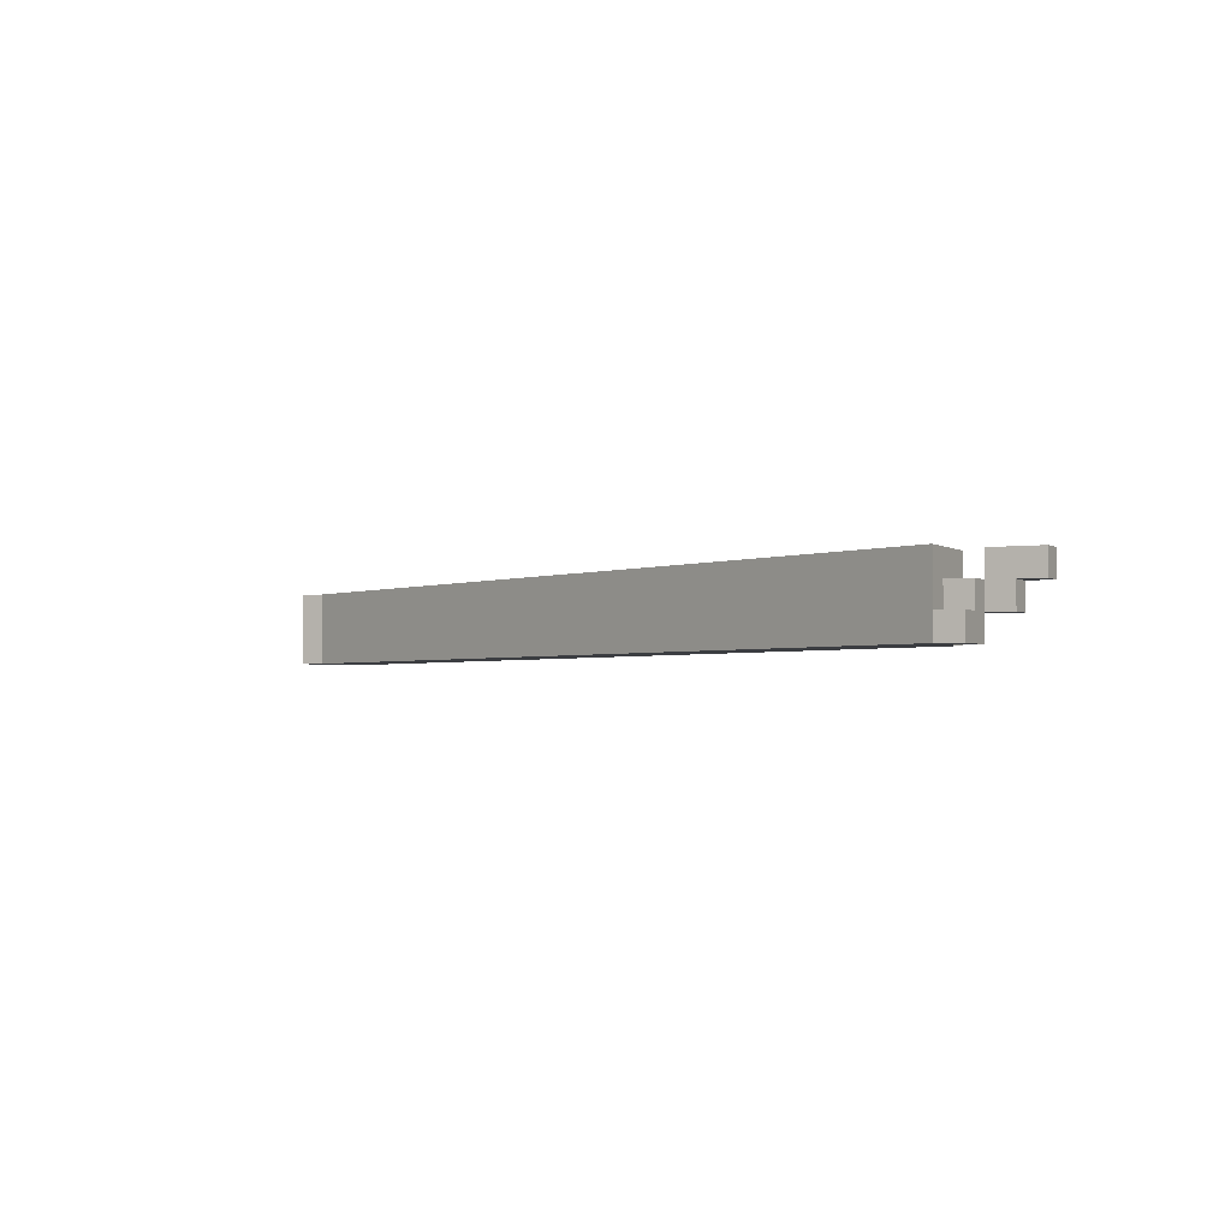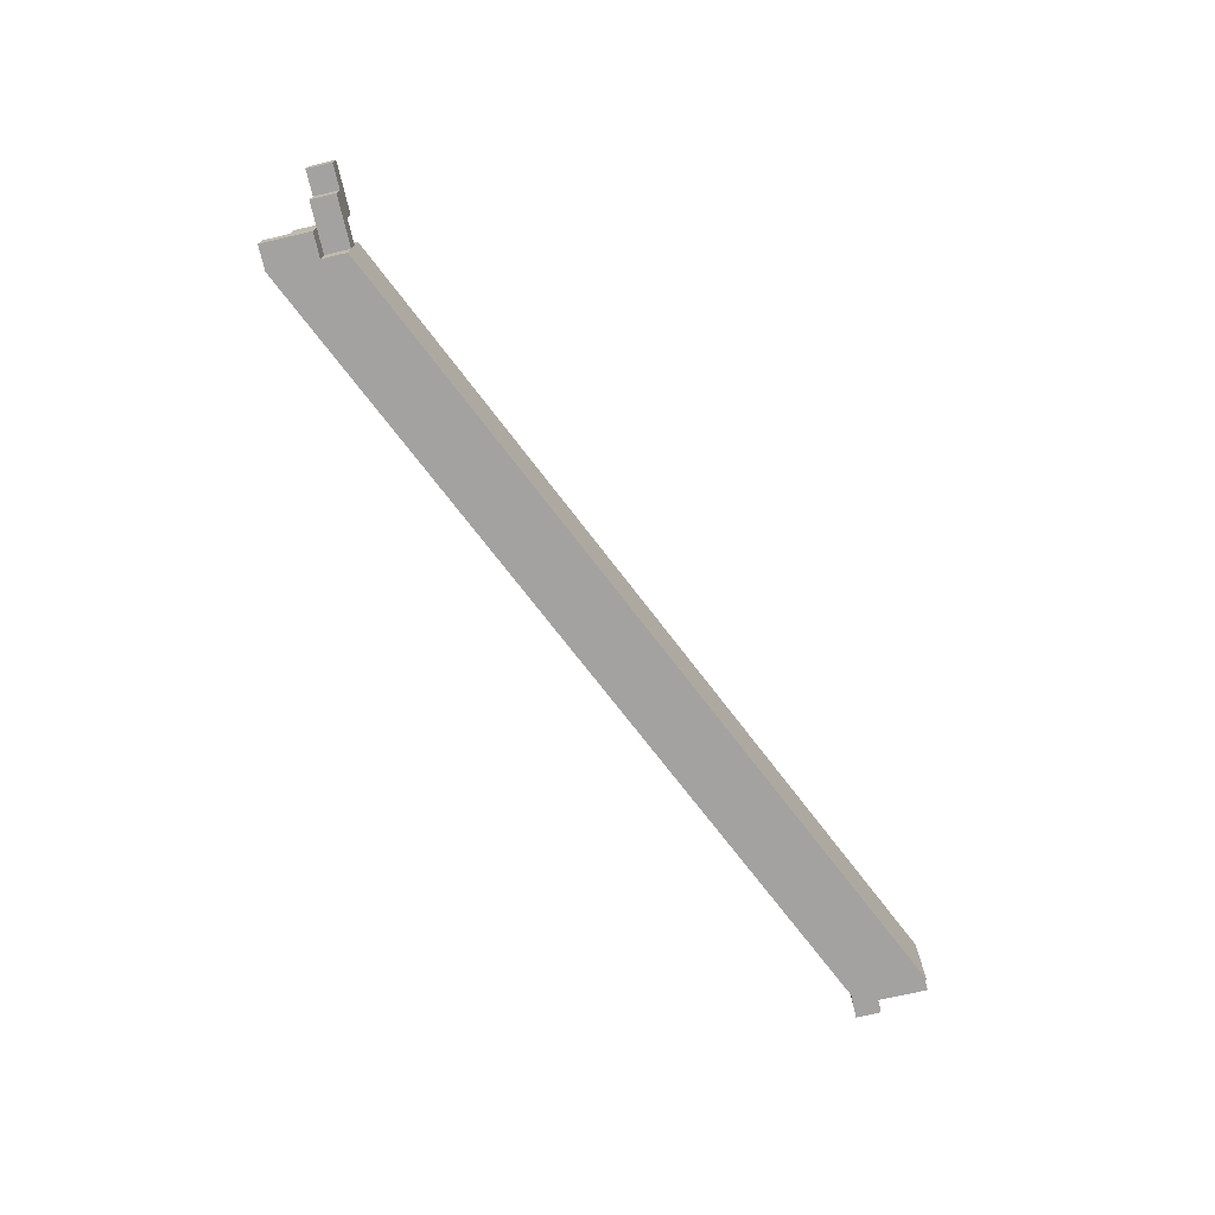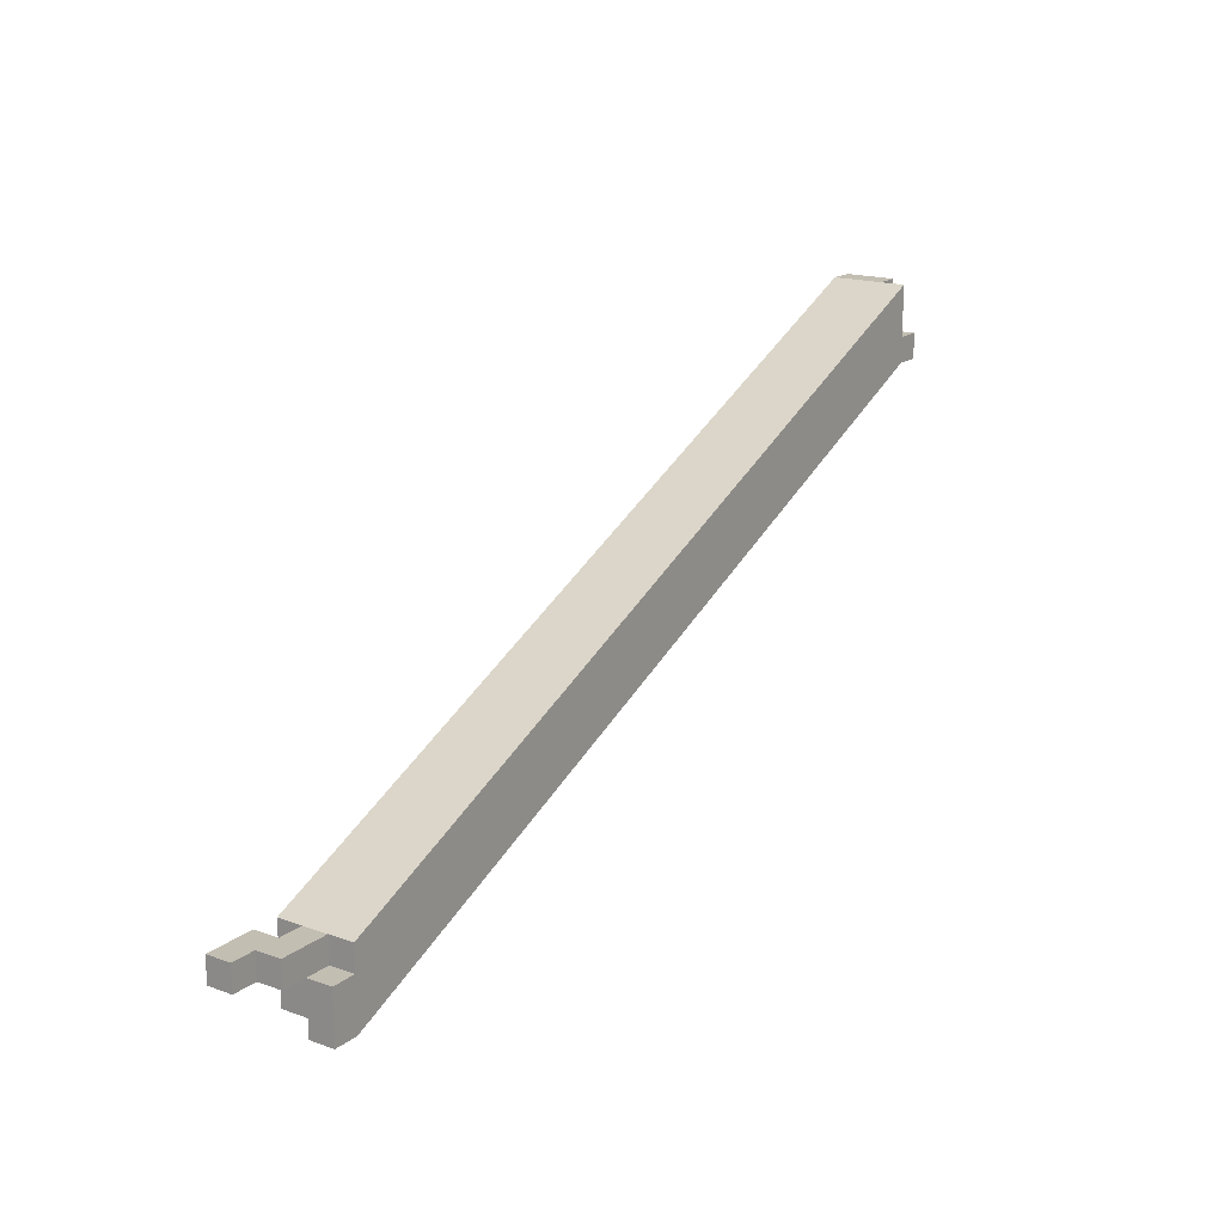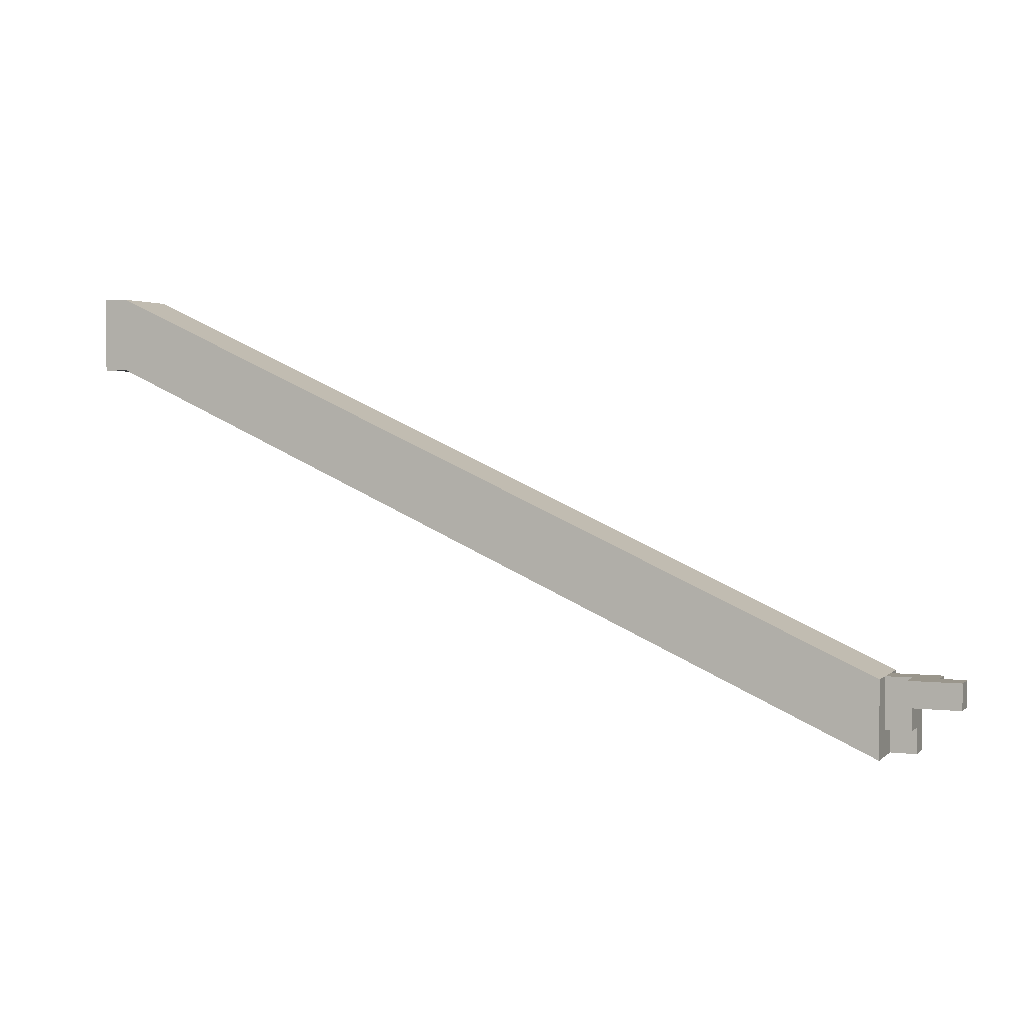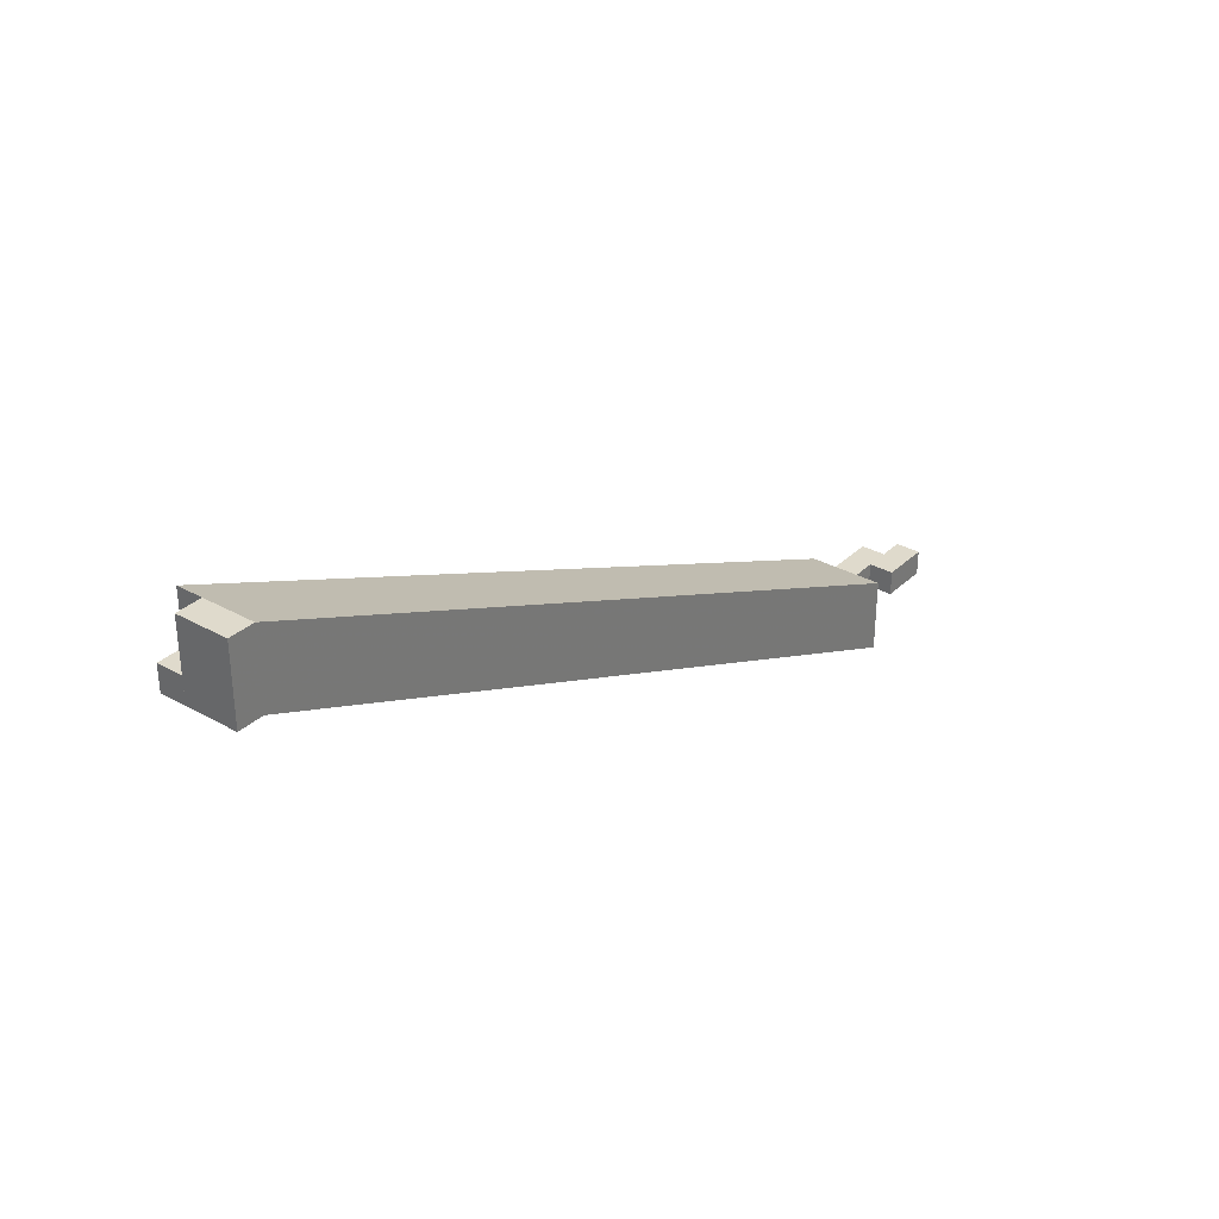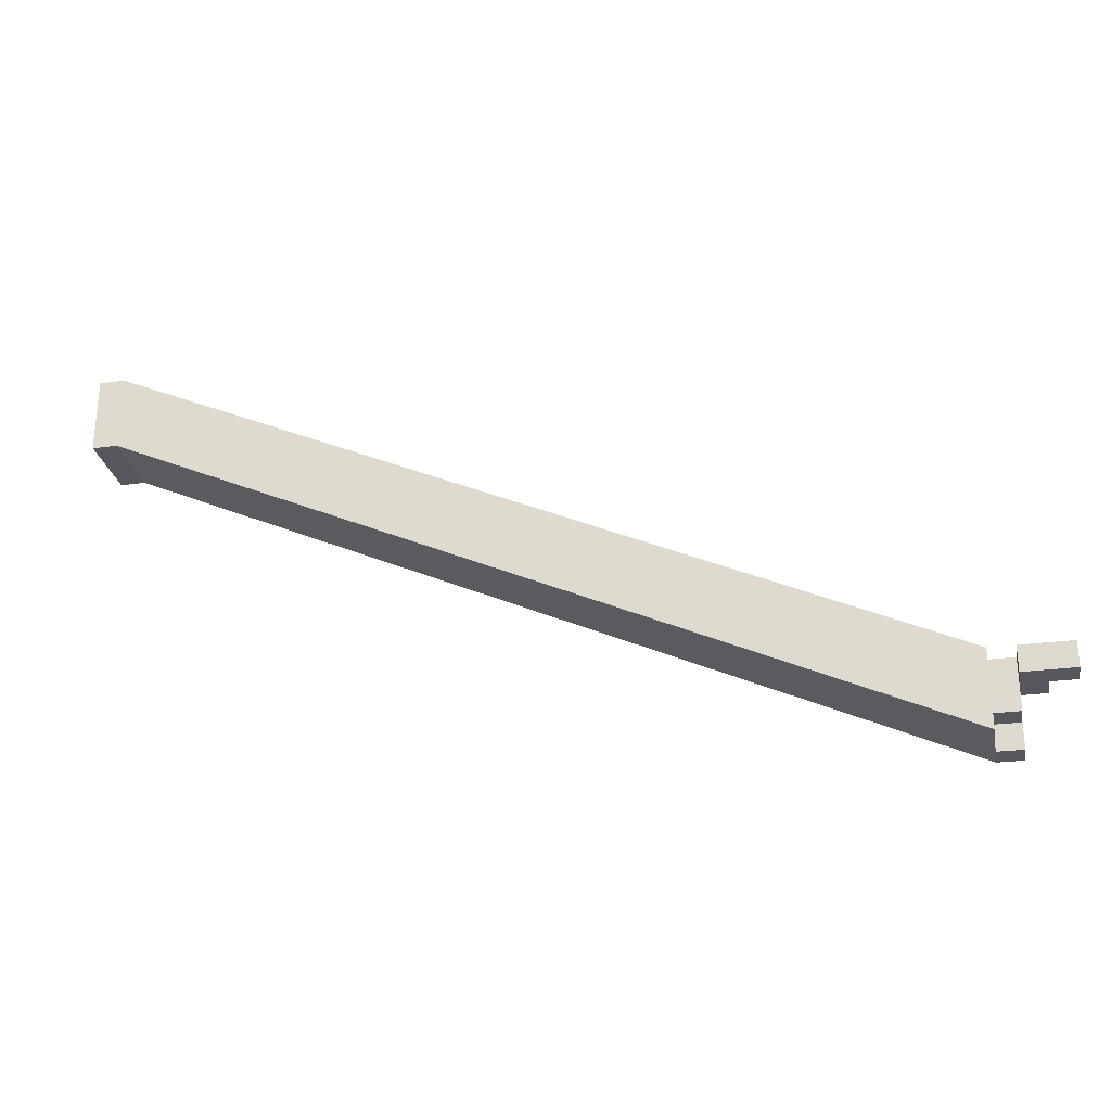
<metadata>
{"format":"obj","ext":"obj","renderer":"f3d","projection":"perspective","resolution":1024,"background":"white","views":[{"elev":-2.6,"azim":-153.2,"up":"+Y"},{"elev":-72.7,"azim":-77.0,"up":"+Y"},{"elev":17.5,"azim":-55.1,"up":"+Z"},{"elev":2.5,"azim":-157.6,"up":"+Z"},{"elev":32.5,"azim":127.9,"up":"+Z"},{"elev":-27.5,"azim":-168.7,"up":"+Z"}]}
</metadata>
<code>
v -0.6771 -0.03 0.6771
v -0.6771 -0.03 0.7371
v -0.6771 0.03 0.7371
v -0.6771 0.03 0.6771
v -0.03 -0.03 0.97
v -0.03 0.03 0.97
v -0.03 0.03 1.03
v -0.03 -0.03 1.03
v -0.7371 0.01 0.7171
v -0.7371 0.01 0.7371
v -0.7371 0.03 0.7171
v -0.7371 0.03 0.7371
v -0.7171 0.01 0.7171
v -0.7171 0.01 0.7371
v -0.7171 0.03 0.7171
v -0.7171 0.03 0.7371
v -0.7171 -0.01 0.7171
v -0.7171 -0.01 0.7371
v -0.7171 0.01 0.7171
v -0.7171 0.01 0.7371
v -0.6971 -0.01 0.7171
v -0.6971 -0.01 0.7371
v -0.6971 0.01 0.7171
v -0.6971 0.01 0.7371
v -0.7171 0.01 0.7171
v -0.7171 0.01 0.7371
v -0.7171 0.03 0.7171
v -0.7171 0.03 0.7371
v -0.6971 0.01 0.7171
v -0.6971 0.01 0.7371
v -0.6971 0.03 0.7171
v -0.6971 0.03 0.7371
v -0.6971 -0.03 0.6771
v -0.6971 -0.03 0.6971
v -0.6971 -0.01 0.6771
v -0.6971 -0.01 0.6971
v -0.6771 -0.03 0.6771
v -0.6771 -0.03 0.6971
v -0.6771 -0.01 0.6771
v -0.6771 -0.01 0.6971
v -0.6971 -0.03 0.6971
v -0.6971 -0.03 0.7171
v -0.6971 -0.01 0.6971
v -0.6971 -0.01 0.7171
v -0.6771 -0.03 0.6971
v -0.6771 -0.03 0.7171
v -0.6771 -0.01 0.6971
v -0.6771 -0.01 0.7171
v -0.6971 -0.01 0.6971
v -0.6971 -0.01 0.7171
v -0.6971 0.01 0.6971
v -0.6971 0.01 0.7171
v -0.6771 -0.01 0.6971
v -0.6771 -0.01 0.7171
v -0.6771 0.01 0.6971
v -0.6771 0.01 0.7171
v -0.6971 -0.01 0.7171
v -0.6971 -0.01 0.7371
v -0.6971 0.01 0.7171
v -0.6971 0.01 0.7371
v -0.6771 -0.01 0.7171
v -0.6771 -0.01 0.7371
v -0.6771 0.01 0.7171
v -0.6771 0.01 0.7371
v -0.03 -0.03 0.97
v -0.03 -0.03 0.99
v -0.03 -0.01 0.97
v -0.03 -0.01 0.99
v -0.01 -0.03 0.97
v -0.01 -0.03 0.99
v -0.01 -0.01 0.97
v -0.01 -0.01 0.99
v -0.03 -0.01 0.97
v -0.03 -0.01 0.99
v -0.03 0.01 0.97
v -0.03 0.01 0.99
v -0.01 -0.01 0.97
v -0.01 -0.01 0.99
v -0.01 0.01 0.97
v -0.01 0.01 0.99
v -0.03 -0.01 0.99
v -0.03 -0.01 1.01
v -0.03 0.01 0.99
v -0.03 0.01 1.01
v -0.01 -0.01 0.99
v -0.01 -0.01 1.01
v -0.01 0.01 0.99
v -0.01 0.01 1.01
v -0.03 -0.01 1.01
v -0.03 -0.01 1.03
v -0.03 0.01 1.01
v -0.03 0.01 1.03
v -0.01 -0.01 1.01
v -0.01 -0.01 1.03
v -0.01 0.01 1.01
v -0.01 0.01 1.03
v -0.03 0.01 0.97
v -0.03 0.01 0.99
v -0.03 0.03 0.97
v -0.03 0.03 0.99
v -0.01 0.01 0.97
v -0.01 0.01 0.99
v -0.01 0.03 0.97
v -0.01 0.03 0.99
v -0.03 0.01 0.99
v -0.03 0.01 1.01
v -0.03 0.03 0.99
v -0.03 0.03 1.01
v -0.01 0.01 0.99
v -0.01 0.01 1.01
v -0.01 0.03 0.99
v -0.01 0.03 1.01
v -0.03 0.01 1.01
v -0.03 0.01 1.03
v -0.03 0.03 1.01
v -0.03 0.03 1.03
v -0.01 0.01 1.01
v -0.01 0.01 1.03
v -0.01 0.03 1.01
v -0.01 0.03 1.03
f 1 2 3
f 3 4 1
f 5 6 7
f 7 8 5
f 2 1 5
f 5 8 2
f 3 2 8
f 8 7 3
f 4 3 7
f 7 6 4
f 1 4 6
f 6 5 1
f 9 15 13
f 9 11 15
f 9 12 11
f 9 10 12
f 11 16 15
f 11 12 16
f 13 15 16
f 13 16 14
f 9 13 14
f 9 14 10
f 10 14 16
f 10 16 12
f 17 23 21
f 17 19 23
f 17 20 19
f 17 18 20
f 19 24 23
f 19 20 24
f 21 23 24
f 21 24 22
f 17 21 22
f 17 22 18
f 18 22 24
f 18 24 20
f 25 31 29
f 25 27 31
f 25 28 27
f 25 26 28
f 27 32 31
f 27 28 32
f 29 31 32
f 29 32 30
f 25 29 30
f 25 30 26
f 26 30 32
f 26 32 28
f 33 39 37
f 33 35 39
f 33 36 35
f 33 34 36
f 35 40 39
f 35 36 40
f 37 39 40
f 37 40 38
f 33 37 38
f 33 38 34
f 34 38 40
f 34 40 36
f 41 47 45
f 41 43 47
f 41 44 43
f 41 42 44
f 43 48 47
f 43 44 48
f 45 47 48
f 45 48 46
f 41 45 46
f 41 46 42
f 42 46 48
f 42 48 44
f 49 55 53
f 49 51 55
f 49 52 51
f 49 50 52
f 51 56 55
f 51 52 56
f 53 55 56
f 53 56 54
f 49 53 54
f 49 54 50
f 50 54 56
f 50 56 52
f 57 63 61
f 57 59 63
f 57 60 59
f 57 58 60
f 59 64 63
f 59 60 64
f 61 63 64
f 61 64 62
f 57 61 62
f 57 62 58
f 58 62 64
f 58 64 60
f 65 71 69
f 65 67 71
f 65 68 67
f 65 66 68
f 67 72 71
f 67 68 72
f 69 71 72
f 69 72 70
f 65 69 70
f 65 70 66
f 66 70 72
f 66 72 68
f 73 79 77
f 73 75 79
f 73 76 75
f 73 74 76
f 75 80 79
f 75 76 80
f 77 79 80
f 77 80 78
f 73 77 78
f 73 78 74
f 74 78 80
f 74 80 76
f 81 87 85
f 81 83 87
f 81 84 83
f 81 82 84
f 83 88 87
f 83 84 88
f 85 87 88
f 85 88 86
f 81 85 86
f 81 86 82
f 82 86 88
f 82 88 84
f 89 95 93
f 89 91 95
f 89 92 91
f 89 90 92
f 91 96 95
f 91 92 96
f 93 95 96
f 93 96 94
f 89 93 94
f 89 94 90
f 90 94 96
f 90 96 92
f 97 103 101
f 97 99 103
f 97 100 99
f 97 98 100
f 99 104 103
f 99 100 104
f 101 103 104
f 101 104 102
f 97 101 102
f 97 102 98
f 98 102 104
f 98 104 100
f 105 111 109
f 105 107 111
f 105 108 107
f 105 106 108
f 107 112 111
f 107 108 112
f 109 111 112
f 109 112 110
f 105 109 110
f 105 110 106
f 106 110 112
f 106 112 108
f 113 119 117
f 113 115 119
f 113 116 115
f 113 114 116
f 115 120 119
f 115 116 120
f 117 119 120
f 117 120 118
f 113 117 118
f 113 118 114
f 114 118 120
f 114 120 116

</code>
